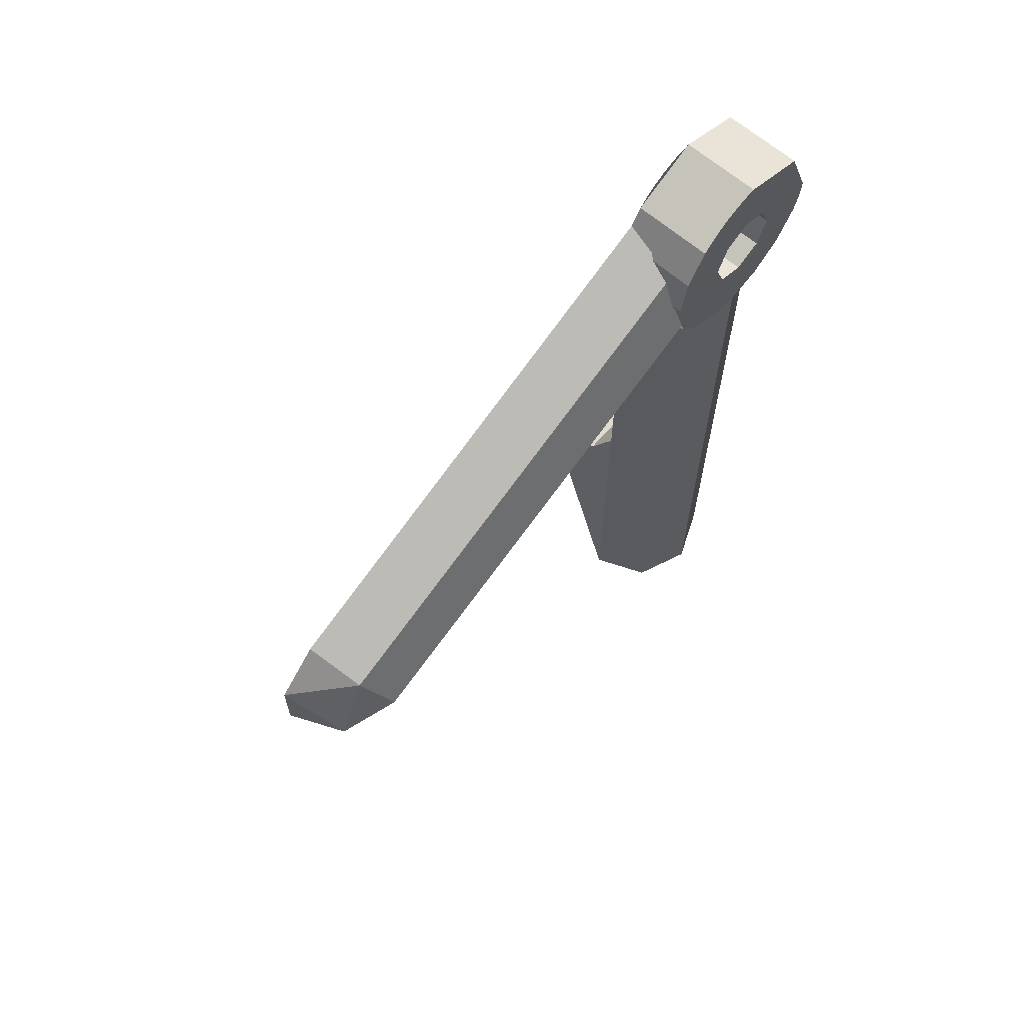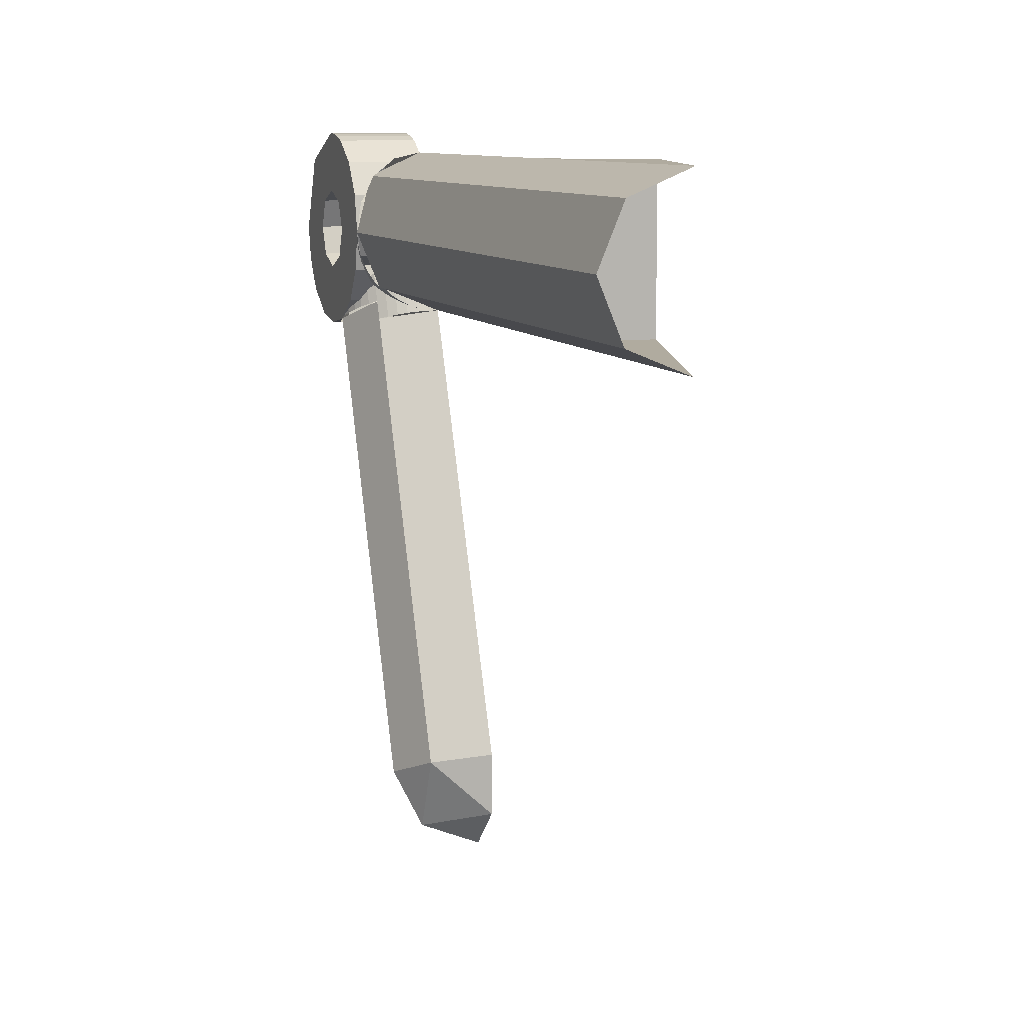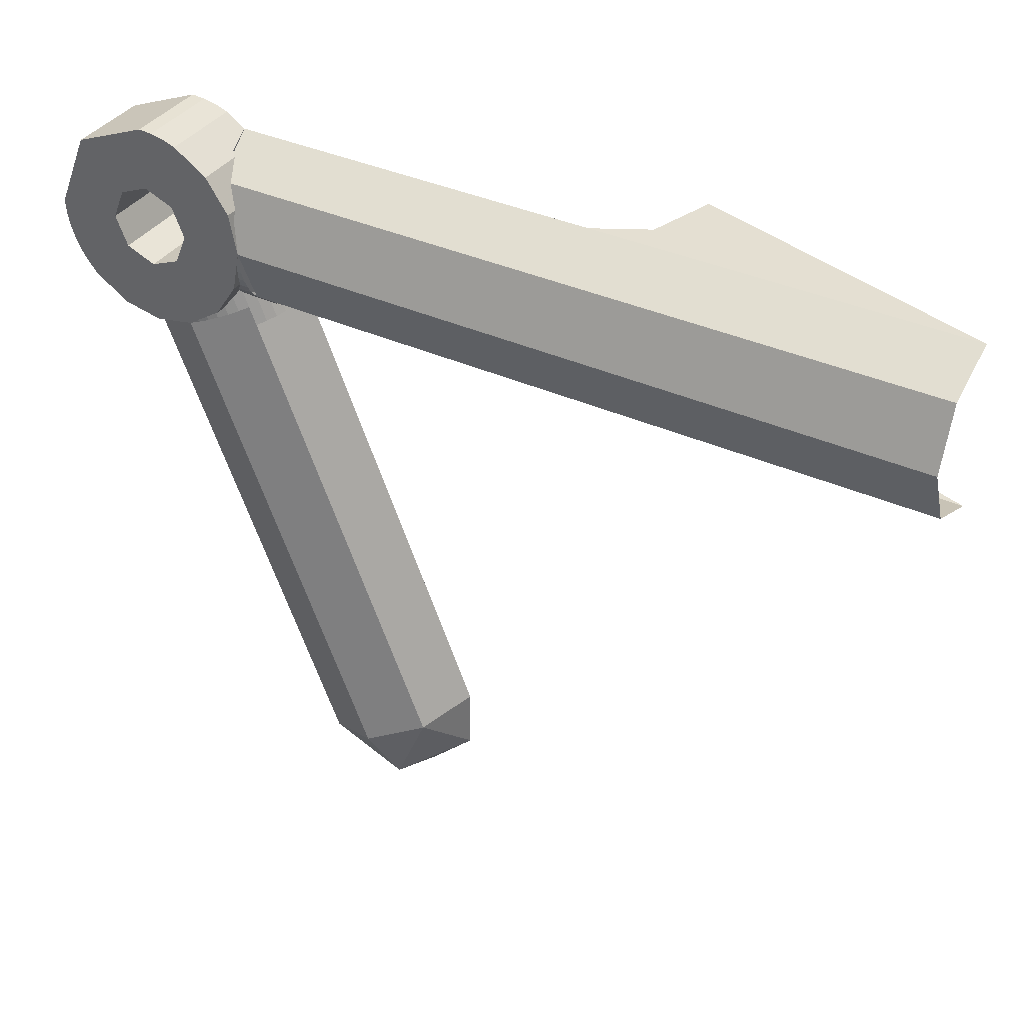
<metadata>
{"format":"obj","ext":"obj","renderer":"f3d","projection":"perspective","resolution":1024,"background":"white","views":[{"elev":65.3,"azim":40.8,"up":"+Z"},{"elev":9.7,"azim":160.9,"up":"+Y"},{"elev":36.9,"azim":120.4,"up":"+Y"}]}
</metadata>
<code>
v 0.3664 0.1414 0
v 0.225 0.2 0
v 0.225 0.2 1.645
v 0.3664 0.1414 1.645
v 0.425 0 0
v 0.3664 0.1414 0
v 0.3664 0.1414 1.645
v 0.425 0 1.645
v 0.3664 -0.1414 0
v 0.425 0 0
v 0.425 0 1.645
v 0.3664 -0.1414 1.645
v 0.225 -0.2 0
v 0.3664 -0.1414 0
v 0.3664 -0.1414 1.645
v 0.225 -0.2 1.645
v 0.3664 0.1414 1.645
v 0.225 0.2 1.645
v 0.225 0.2 1.692
v 0.3664 0.1414 1.692
v 0.425 0 1.645
v 0.3664 0.1414 1.645
v 0.3664 0.1414 1.692
v 0.425 0 1.692
v 0.3664 -0.1414 1.645
v 0.425 0 1.645
v 0.425 0 1.692
v 0.3664 -0.1414 1.692
v 0.3664 0.1414 1.768
v 0.3664 0.1414 1.692
v 0.425 0 1.692
v 0.3664 0.1414 1.768
v 0.225 0.2 1.8
v 0.225 0.2 1.692
v 0.3664 0.1414 1.692
v 0.425 0 1.692
v 0.4233 -0.0261 1.701
v 0.4233 -0.0261 1.692
v 0.4233 -0.0261 1.701
v 0.4182 -0.05176 1.711
v 0.4182 -0.05176 1.692
v 0.4233 -0.0261 1.692
v 0.4182 -0.05176 1.711
v 0.4098 -0.07654 1.72
v 0.4098 -0.07654 1.692
v 0.4182 -0.05176 1.692
v 0.4098 -0.07654 1.72
v 0.3982 -0.1 1.729
v 0.3982 -0.1 1.692
v 0.4098 -0.07654 1.692
v 0.3982 -0.1 1.729
v 0.3837 -0.1218 1.737
v 0.3837 -0.1218 1.692
v 0.3982 -0.1 1.692
v 0.3837 -0.1218 1.737
v 0.3664 -0.1414 1.745
v 0.3664 -0.1414 1.692
v 0.3837 -0.1218 1.692
v 0.225 -0.2 1.645
v 0.2511 -0.1983 1.661
v 0.2511 -0.1983 1.645
v 0.2511 -0.1983 1.661
v 0.2768 -0.1932 1.677
v 0.2768 -0.1932 1.645
v 0.2511 -0.1983 1.645
v 0.2768 -0.1932 1.677
v 0.3015 -0.1848 1.693
v 0.3015 -0.1848 1.645
v 0.2768 -0.1932 1.645
v 0.3015 -0.1848 1.693
v 0.325 -0.1732 1.708
v 0.325 -0.1732 1.645
v 0.3015 -0.1848 1.645
v 0.325 -0.1732 1.708
v 0.3468 -0.1587 1.721
v 0.3468 -0.1587 1.645
v 0.325 -0.1732 1.645
v 0.3468 -0.1587 1.721
v 0.3664 -0.1414 1.734
v 0.3664 -0.1414 1.645
v 0.3468 -0.1587 1.645
v 0.1591 -0.2 0.7763
v 0.225 -0.2 0.9
v 0.225 0.2 0.9
v 0.1591 0.2 0.7763
v 0 -0.2 0.725
v 0.1591 -0.2 0.7763
v 0.1591 0.2 0.7763
v 0 0.2 0.725
v 0.225 -0.2 0.725
v 0.1591 -0.2 0.7763
v 0.225 -0.2 0.9
v 0.225 -0.2 0.725
v 0 -0.2 0.725
v 0.1591 -0.2 0.7763
v 0.225 0.2 0.725
v 0.1591 0.2 0.7763
v 0.225 0.2 0.9
v 0.225 0.2 0.725
v 0 0.2 0.725
v 0.1591 0.2 0.7763
v 0.225 -0.2 0
v 0.225 -0.2 0.725
v 0 -0.2 0.725
v 0.225 0.2 0.725
v 0.225 0.2 0
v 0 0.2 0.725
v 0.225 0.2 1.8
v 0.225 0.2 0.9
v 0.225 -0.2 0.9
v 0.225 -0.2 1.645
v 0.425 0.07071 1.871
v 0.425 0.1 1.942
v 0.225 0.1 1.942
v 0.225 0.07071 1.871
v 0.425 0 1.842
v 0.425 0.07071 1.871
v 0.225 0.07071 1.871
v 0.225 0 1.842
v 0.425 -0.07071 1.871
v 0.425 0 1.842
v 0.225 0 1.842
v 0.225 -0.07071 1.871
v 0.425 -0.1 1.942
v 0.425 -0.07071 1.871
v 0.225 -0.07071 1.871
v 0.225 -0.1 1.942
v 0.425 -0.07071 2.012
v 0.425 -0.1 1.942
v 0.225 -0.1 1.942
v 0.225 -0.07071 2.012
v 0.425 0 2.042
v 0.425 -0.07071 2.012
v 0.225 -0.07071 2.012
v 0.225 0 2.042
v 0.425 0.07071 2.012
v 0.425 0 2.042
v 0.225 0 2.042
v 0.225 0.07071 2.012
v 0.425 0.1 1.942
v 0.425 0.07071 2.012
v 0.225 0.07071 2.012
v 0.225 0.1 1.942
v 0.225 0.1 1.842
v 0.225 0.07071 1.871
v 0.225 0.1 1.942
v 0.225 0.1 1.842
v 0.225 0 1.842
v 0.225 0.07071 1.871
v 0.225 -0.1 1.842
v 0.225 -0.07071 1.871
v 0.225 0 1.842
v 0.225 -0.1 1.842
v 0.225 -0.1 1.942
v 0.225 -0.07071 1.871
v 0.225 -0.1 2.042
v 0.225 -0.07071 2.012
v 0.225 -0.1 1.942
v 0.225 -0.1 2.042
v 0.225 0 2.042
v 0.225 -0.07071 2.012
v 0.225 0.1 2.042
v 0.225 0.07071 2.012
v 0.225 0 2.042
v 0.225 0.1 2.042
v 0.225 0.1 1.942
v 0.225 0.07071 2.012
v 0.225 -0.1 1.842
v 0.225 -0.2 1.645
v 0.225 -0.2065 2.074
v 0.225 -0.1 1.942
v 0.225 -0.2065 2.074
v 0.225 -0.1768 2.118
v 0.225 -0.1 2.042
v 0.225 -0.1 1.942
v 0.225 -0.2 1.645
v 0.225 -0.1 1.842
v 0.225 0 1.842
v 0.225 0.2 1.8
v 0.225 0.1 1.842
v 0.225 0.1 1.942
v 0.225 0.231 1.846
v 0.225 0.2 1.8
v 0.225 0.25 1.942
v 0.225 0.231 1.846
v 0.225 0.1 1.942
v 0.225 0.1 2.042
v 0.225 0.1 2.042
v 0.225 0 2.042
v 0.225 0 2.192
v 0.225 0 2.042
v 0.225 -0.1 2.042
v 0.225 -0.1768 2.118
v 0.225 0 2.192
v 0.225 0.25 1.942
v 0.225 0.1 2.042
v 0.225 0 2.192
v 0.225 0 1.842
v 0.225 0.1 1.842
v 0.225 0.2 1.8
v 0.225 0.25 1.942
v 0.225 0.1768 2.118
v 0.225 0 2.192
v 0.225 -0.1768 2.118
v 0.225 0 2.192
v 0.225 -0.03263 2.189
v 0.225 -0.1522 2.14
v 0.225 -0.1522 2.14
v 0.225 -0.03263 2.189
v 0.225 -0.0647 2.183
v 0.225 -0.125 2.158
v 0.225 -0.125 2.158
v 0.225 -0.0647 2.183
v 0.225 -0.09567 2.173
v 0.225 0.25 1.942
v 0.225 0.2478 1.909
v 0.225 0.2415 1.877
v 0.225 0.231 1.846
v 0.425 0.1768 2.118
v 0.425 0.25 1.942
v 0.225 0.25 1.942
v 0.225 0.1768 2.118
v 0.425 0 2.192
v 0.425 0.1768 2.118
v 0.225 0.1768 2.118
v 0.225 0 2.192
v 0.425 -0.1768 2.118
v 0.425 0 2.192
v 0.225 0 2.192
v 0.225 -0.1768 2.118
v 0.425 0.2478 1.909
v 0.425 0.25 1.942
v 0.225 0.25 1.942
v 0.225 0.2478 1.909
v 0.425 0.2415 1.877
v 0.425 0.2478 1.909
v 0.225 0.2478 1.909
v 0.225 0.2415 1.877
v 0.425 0.231 1.846
v 0.425 0.2415 1.877
v 0.225 0.2415 1.877
v 0.225 0.231 1.846
v 0.425 0.25 1.942
v 0.425 0.1768 2.118
v 0.425 0 2.192
v 0.425 -0.1768 2.118
v 0.425 0 2.192
v 0.425 -0.03263 2.189
v 0.425 -0.1522 2.14
v 0.425 -0.1522 2.14
v 0.425 -0.03263 2.189
v 0.425 -0.0647 2.183
v 0.425 -0.125 2.158
v 0.425 -0.125 2.158
v 0.425 -0.0647 2.183
v 0.425 -0.09567 2.173
v 0.425 0.25 1.942
v 0.425 0.2478 1.909
v 0.425 0.2415 1.877
v 0.425 0.231 1.846
v 0.425 -0.1768 2.118
v 0.425 -0.1 2.042
v 0.425 0 2.042
v 0.425 0 2.192
v 0.425 0 2.192
v 0.425 0 2.042
v 0.425 0.1 2.042
v 0.425 0 2.192
v 0.425 0.1 2.042
v 0.425 0.25 1.942
v 0.425 0.25 1.942
v 0.425 0.1 2.042
v 0.425 0.1 1.942
v 0.425 0.1 1.942
v 0.425 0.1 1.842
v 0.425 0.231 1.846
v 0.425 0.25 1.942
v 0.425 0.231 1.846
v 0.425 0.1 1.842
v 0.425 0.09567 1.711
v 0.425 0.1768 1.765
v 0.425 0.1 1.842
v 0.425 0 1.842
v 0.425 0 1.692
v 0.425 0.09567 1.711
v 0.425 0 1.842
v 0.425 -0.1 1.842
v 0.425 -0.09567 1.711
v 0.425 0 1.692
v 0.425 -0.09567 1.711
v 0.425 -0.1 1.842
v 0.425 -0.1768 1.765
v 0.425 -0.1768 1.765
v 0.425 -0.1 1.842
v 0.425 -0.1 1.942
v 0.425 -0.25 1.942
v 0.425 -0.2314 1.848
v 0.425 -0.1768 1.765
v 0.425 -0.1 1.942
v 0.425 -0.1 1.942
v 0.425 -0.1 2.042
v 0.425 -0.231 2.037
v 0.425 -0.25 1.942
v 0.425 -0.231 2.037
v 0.425 -0.1 2.042
v 0.425 -0.1768 2.118
v 0.225 -0.1768 2.118
v 0.225 -0.2065 2.074
v 0.3015 -0.2215 2.051
v 0.425 -0.1768 2.118
v 0.425 -0.231 2.037
v 0.425 -0.1768 2.118
v 0.3015 -0.2215 2.051
v 0.3158 -0.231 2.037
v 0.425 -0.231 2.037
v 0.3664 -0.2389 1.998
v 0.3983 -0.25 1.942
v 0.425 -0.25 1.942
v 0.3158 -0.231 2.037
v 0.3664 -0.2389 1.998
v 0.425 -0.231 2.037
v 0.3983 -0.25 1.942
v 0.4098 -0.2466 1.925
v 0.425 -0.25 1.942
v 0.425 -0.25 1.942
v 0.4098 -0.2466 1.925
v 0.425 -0.2314 1.848
v 0.3957 -0.1768 1.765
v 0.425 -0.1768 1.765
v 0.4098 -0.1888 1.783
v 0.4098 -0.1888 1.783
v 0.425 -0.1768 1.765
v 0.425 -0.2314 1.848
v 0.4098 -0.07654 1.707
v 0.425 -0.09567 1.711
v 0.397 -0.09567 1.711
v 0.3693 -0.1371 1.738
v 0.397 -0.09567 1.711
v 0.3957 -0.1768 1.765
v 0.425 -0.1768 1.765
v 0.3957 -0.1768 1.765
v 0.397 -0.09567 1.711
v 0.425 -0.09567 1.711
v 0.425 -0.09567 1.711
v 0.4098 -0.07654 1.707
v 0.425 0 1.692
v 0.425 0.231 1.846
v 0.425 0.1768 1.765
v 0.3135 0.1768 1.765
v 0.3015 0.1848 1.777
v 0.225 0.2 1.8
v 0.225 0.231 1.846
v 0.425 0.231 1.846
v 0.3015 0.1848 1.777
v 0.425 0.09567 1.711
v 0.4098 0.07654 1.707
v 0.397 0.09567 1.711
v 0.425 0 1.692
v 0.4098 0.07654 1.707
v 0.425 0.09567 1.711
v 0.425 0.1768 1.765
v 0.3664 0.1414 1.741
v 0.3135 0.1768 1.765
v 0.425 0.1768 1.765
v 0.425 0.09567 1.711
v 0.397 0.09567 1.711
v 0.3664 0.1414 1.741
v 0.425 0.1 1.842
v 0.425 0.07071 1.871
v 0.425 0.1 1.942
v 0.425 0.1 1.842
v 0.425 0 1.842
v 0.425 0.07071 1.871
v 0.425 -0.1 1.842
v 0.425 -0.07071 1.871
v 0.425 0 1.842
v 0.425 -0.1 1.842
v 0.425 -0.1 1.942
v 0.425 -0.07071 1.871
v 0.425 -0.1 2.042
v 0.425 -0.07071 2.012
v 0.425 -0.1 1.942
v 0.425 -0.1 2.042
v 0.425 0 2.042
v 0.425 -0.07071 2.012
v 0.425 0.1 2.042
v 0.425 0.07071 2.012
v 0.425 0 2.042
v 0.425 0.1 2.042
v 0.425 0.1 1.942
v 0.425 0.07071 2.012
v 0.3664 -0.3279 1.962
v 0.225 -0.3498 2.016
v 0.225 -1.419 1.584
v 0.3664 -1.397 1.53
v 0.425 -0.2749 1.831
v 0.3664 -0.3279 1.962
v 0.3664 -1.397 1.53
v 0.425 -1.344 1.398
v 0.3664 -0.2219 1.699
v 0.425 -0.2749 1.831
v 0.425 -1.344 1.398
v 0.3664 -1.291 1.267
v 0.225 -0.2 1.645
v 0.3664 -0.2219 1.699
v 0.3664 -1.291 1.267
v 0.225 -1.269 1.213
v 0.3664 -0.3279 1.962
v 0.225 -0.3498 2.016
v 0.225 -0.3063 2.034
v 0.3664 -0.2844 1.979
v 0.425 -0.2749 1.831
v 0.3664 -0.3279 1.962
v 0.3664 -0.2844 1.979
v 0.425 -0.2314 1.848
v 0.3664 -0.2219 1.699
v 0.425 -0.2749 1.831
v 0.425 -0.2314 1.848
v 0.3664 -0.1784 1.717
v 0.3664 -0.2138 2.008
v 0.3664 -0.2844 1.979
v 0.425 -0.2314 1.848
v 0.3664 -0.2138 2.008
v 0.225 -0.2065 2.074
v 0.225 -0.3063 2.034
v 0.3664 -0.2844 1.979
v 0.425 -0.2314 1.848
v 0.4233 -0.2086 1.829
v 0.4233 -0.2216 1.824
v 0.4233 -0.2086 1.829
v 0.4182 -0.1862 1.811
v 0.4182 -0.212 1.8
v 0.4233 -0.2216 1.824
v 0.4182 -0.1862 1.811
v 0.4098 -0.1645 1.793
v 0.4098 -0.2027 1.777
v 0.4182 -0.212 1.8
v 0.4098 -0.1645 1.793
v 0.3982 -0.144 1.776
v 0.3982 -0.1939 1.755
v 0.4098 -0.2027 1.777
v 0.3982 -0.144 1.776
v 0.3837 -0.125 1.76
v 0.3837 -0.1858 1.735
v 0.3982 -0.1939 1.755
v 0.3837 -0.125 1.76
v 0.3664 -0.1079 1.746
v 0.3664 -0.1784 1.717
v 0.3837 -0.1858 1.735
v 0.225 -0.2 1.645
v 0.2511 -0.1855 1.653
v 0.2511 -0.2006 1.647
v 0.2511 -0.1855 1.653
v 0.2768 -0.1726 1.664
v 0.2768 -0.2026 1.651
v 0.2511 -0.2006 1.647
v 0.2768 -0.1726 1.664
v 0.3015 -0.1613 1.677
v 0.3015 -0.2057 1.659
v 0.2768 -0.2026 1.651
v 0.3015 -0.1613 1.677
v 0.325 -0.1521 1.693
v 0.325 -0.21 1.67
v 0.3015 -0.2057 1.659
v 0.325 -0.1521 1.693
v 0.3468 -0.1449 1.712
v 0.3468 -0.2155 1.683
v 0.325 -0.21 1.67
v 0.3468 -0.1449 1.712
v 0.3664 -0.14 1.733
v 0.3664 -0.2219 1.699
v 0.3468 -0.2155 1.683
v 0.225 -1.419 1.584
v 0.225 -1.529 1.477
v 0.3664 -1.397 1.53
v 0.3664 -1.476 1.345
v 0.425 -1.344 1.398
v 0.3664 -1.397 1.53
v 0.225 -1.529 1.477
v 0.3664 -1.476 1.345
v 0.3664 -1.397 1.53
v 0.225 -1.53 1.324
v 0.3664 -1.476 1.345
v 0.225 -1.529 1.477
v 0.225 -1.269 1.213
v 0.225 -1.423 1.214
v 0.3664 -1.291 1.267
v 0.3664 -1.476 1.345
v 0.425 -1.344 1.398
v 0.3664 -1.291 1.267
v 0.225 -1.423 1.214
v 0.3664 -1.476 1.345
v 0.3664 -1.291 1.267
v 0.225 -1.53 1.324
v 0.3664 -1.476 1.345
v 0.225 -1.423 1.214
v 0.225 -1.269 1.213
v 0.225 -1.419 1.584
v 0.225 -0.2065 2.074
v 0.225 -0.2 1.645
g mesh7199258
f 1 2 3
f 3 4 1
f 5 6 7
f 7 8 5
f 9 10 11
f 11 12 9
f 13 14 15
f 15 16 13
g mesh7199260
f 17 18 19
f 19 20 17
f 21 22 23
f 23 24 21
f 25 26 27
f 27 28 25
g mesh7199262
f 29 31 30
f 32 34 33
f 34 32 35
g mesh7199264
f 36 37 38
f 39 40 41
f 41 42 39
f 43 44 45
f 45 46 43
f 47 48 49
f 49 50 47
f 51 52 53
f 53 54 51
f 55 56 57
f 57 58 55
g mesh7199266
f 59 61 60
f 62 64 63
f 64 62 65
f 66 68 67
f 68 66 69
f 70 72 71
f 72 70 73
f 74 76 75
f 76 74 77
f 78 80 79
f 80 78 81
g mesh7199271
f 82 83 84
f 84 85 82
f 86 87 88
f 88 89 86
g mesh7199275
f 90 92 91
f 93 95 94
g mesh7199277
f 96 97 98
f 99 100 101
f 102 103 104
f 105 106 107
f 108 109 110
f 110 111 108
g mesh7199282
f 112 113 114
f 114 115 112
f 116 117 118
f 118 119 116
f 120 121 122
f 122 123 120
f 124 125 126
f 126 127 124
f 128 129 130
f 130 131 128
f 132 133 134
f 134 135 132
f 136 137 138
f 138 139 136
f 140 141 142
f 142 143 140
g mesh7199286
f 144 145 146
f 147 148 149
f 150 151 152
f 153 154 155
f 156 157 158
f 159 160 161
f 162 163 164
f 165 166 167
f 168 169 170
f 170 171 168
f 172 173 174
f 174 175 172
f 176 177 178
f 178 179 176
f 180 181 182
f 182 183 180
f 184 185 186
f 186 187 184
f 188 189 190
f 191 192 193
f 193 194 191
g mesh7199288
f 195 196 197
f 198 199 200
g mesh7199289
f 201 203 202
g mesh7199291
f 204 206 205
f 206 204 207
f 208 210 209
f 210 208 211
f 212 214 213
g mesh7199293
f 215 216 217
f 217 218 215
g mesh7199298
f 219 220 221
f 221 222 219
f 223 224 225
f 225 226 223
f 227 228 229
f 229 230 227
g mesh7199305
f 231 233 232
f 233 231 234
f 235 237 236
f 237 235 238
f 239 241 240
f 241 239 242
g mesh7199308
f 243 244 245
g mesh7199310
f 246 247 248
f 248 249 246
f 250 251 252
f 252 253 250
f 254 255 256
g mesh7199312
f 257 259 258
f 259 257 260
f 261 262 263
f 263 264 261
f 265 266 267
f 268 269 270
f 271 272 273
f 274 275 276
f 276 277 274
f 278 279 280
f 280 281 278
f 282 283 284
f 284 285 282
f 286 287 288
f 288 289 286
f 290 291 292
f 293 294 295
f 296 297 298
f 298 299 296
f 300 301 302
f 302 303 300
f 304 305 306
g mesh7199314
f 307 308 309
f 309 310 307
f 311 312 313
f 313 314 311
f 315 316 317
f 317 318 315
f 319 320 321
f 322 323 324
f 325 326 327
g mesh7199315
f 328 329 330
f 331 332 333
f 334 335 336
f 337 338 339
f 340 341 342
f 342 343 340
f 344 345 346
g mesh7199316
f 347 348 349
f 349 350 347
f 351 352 353
f 353 354 351
f 355 356 357
f 358 359 360
f 361 362 363
f 364 365 366
f 366 367 364
g mesh7199318
f 368 370 369
f 371 373 372
f 374 376 375
f 377 379 378
f 380 382 381
f 383 385 384
f 386 388 387
f 389 391 390
g mesh7199321
f 392 393 394
f 394 395 392
f 396 397 398
f 398 399 396
f 400 401 402
f 402 403 400
f 404 405 406
f 406 407 404
g mesh7199323
f 408 410 409
f 410 408 411
f 412 414 413
f 414 412 415
f 416 418 417
f 418 416 419
g mesh7199325
f 420 421 422
f 423 424 425
f 425 426 423
g mesh7199327
f 427 429 428
f 430 432 431
f 432 430 433
f 434 436 435
f 436 434 437
f 438 440 439
f 440 438 441
f 442 444 443
f 444 442 445
f 446 448 447
f 448 446 449
g mesh7199329
f 450 451 452
f 453 454 455
f 455 456 453
f 457 458 459
f 459 460 457
f 461 462 463
f 463 464 461
f 465 466 467
f 467 468 465
f 469 470 471
f 471 472 469
g mesh7199332
f 473 474 475
f 476 477 478
f 479 480 481
f 482 483 484
g mesh7199334
f 485 487 486
f 488 490 489
f 491 493 492
f 494 496 495
g mesh7199338
f 497 498 499
f 499 500 497

</code>
